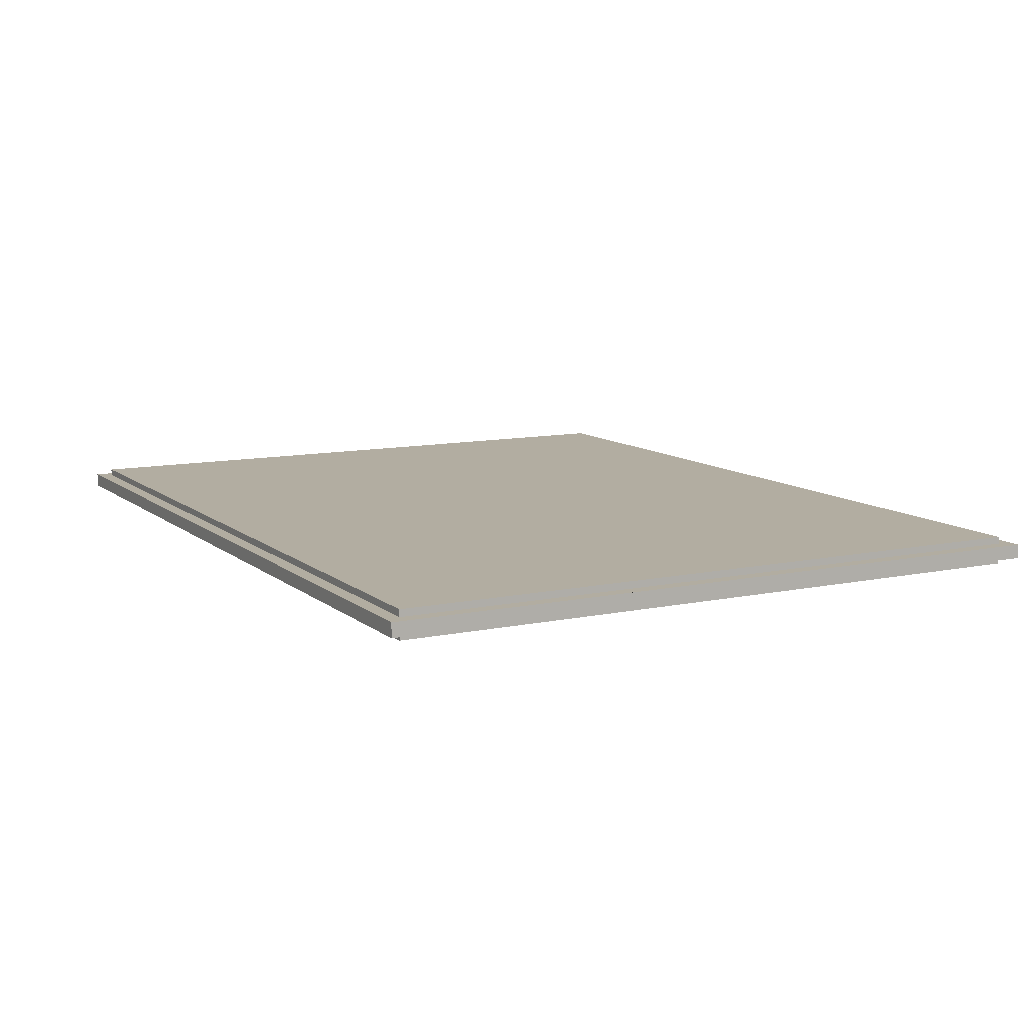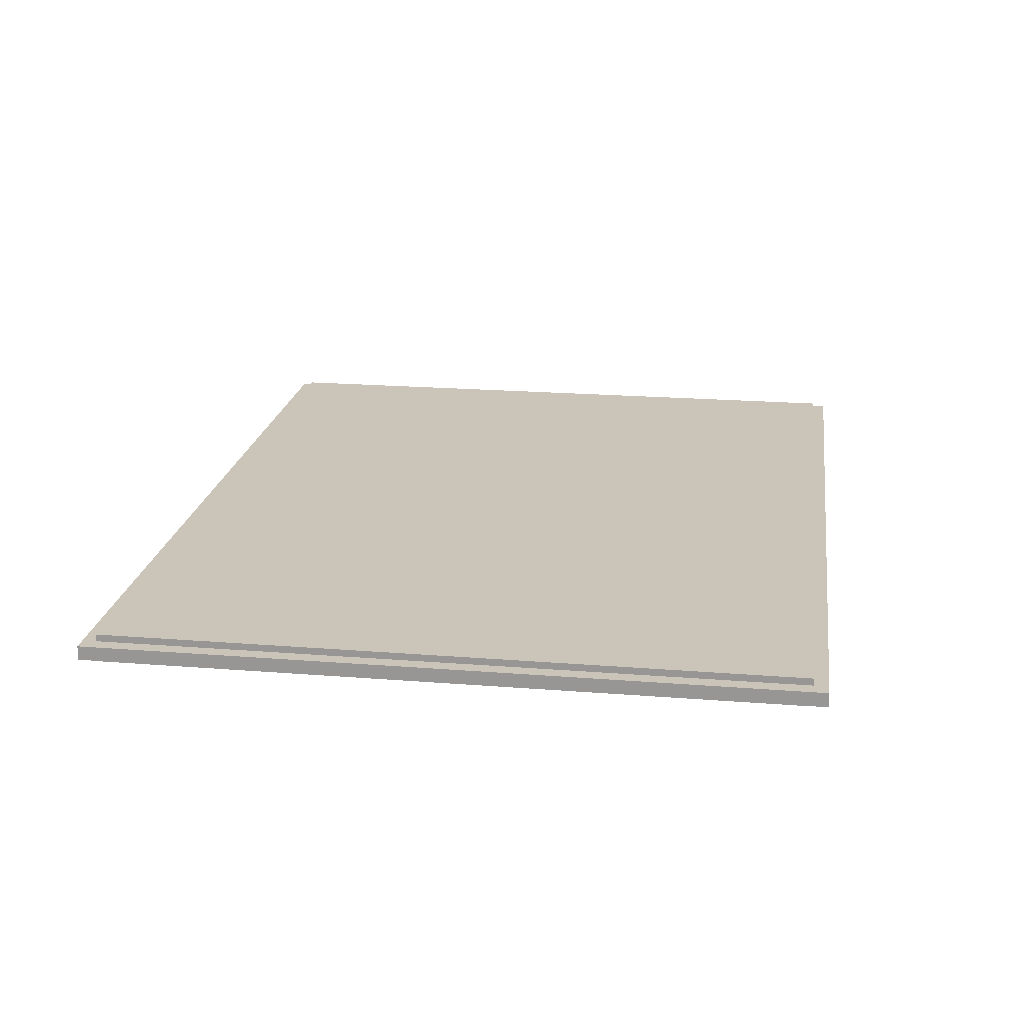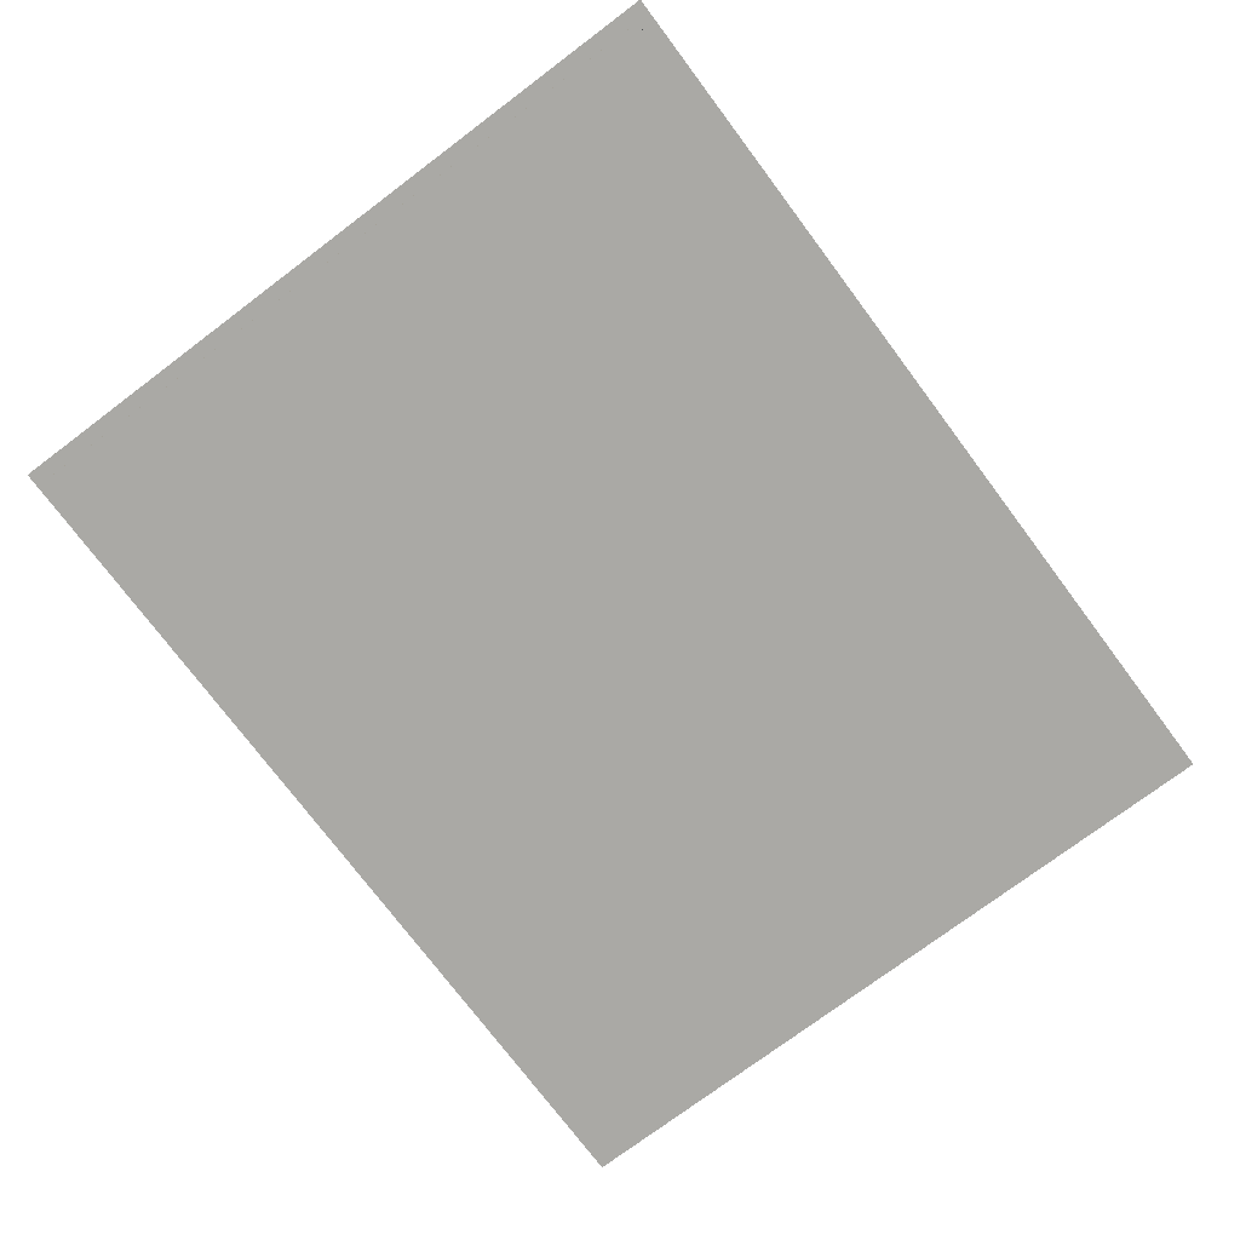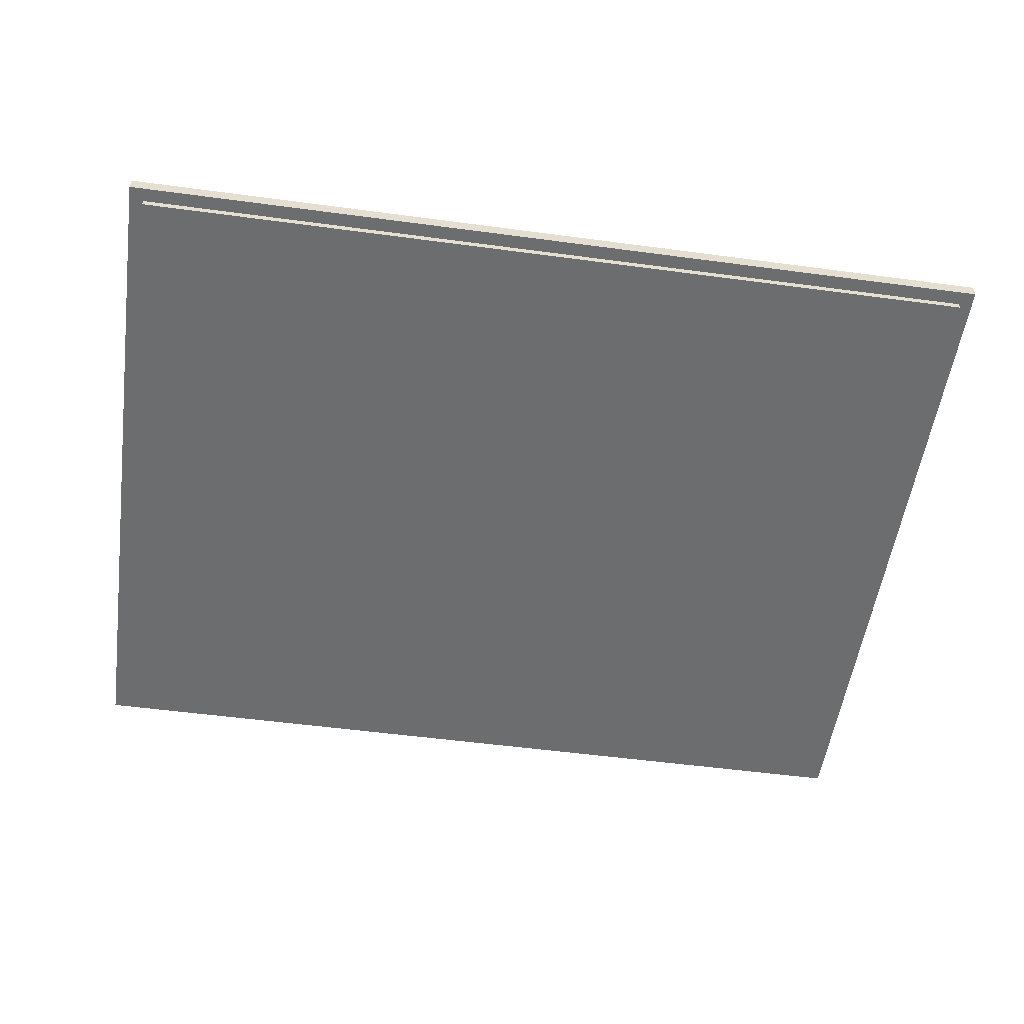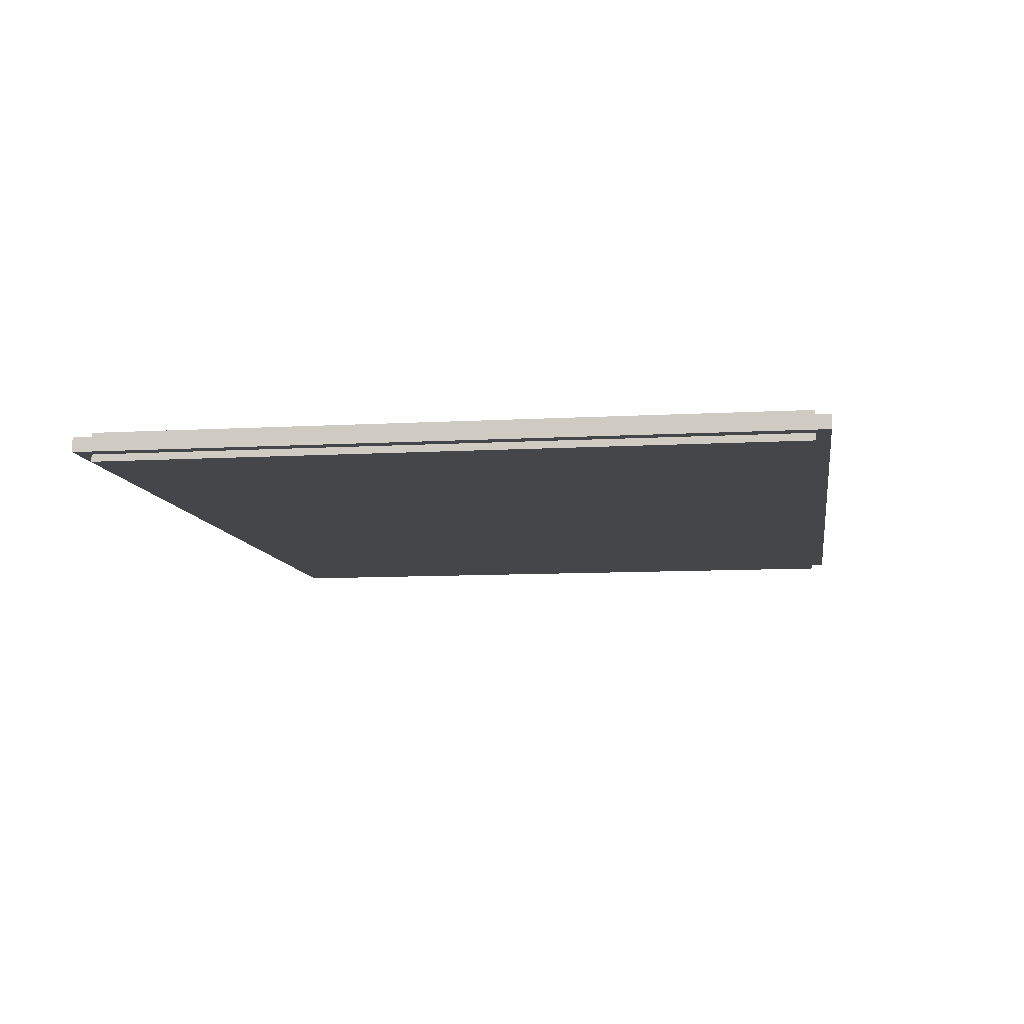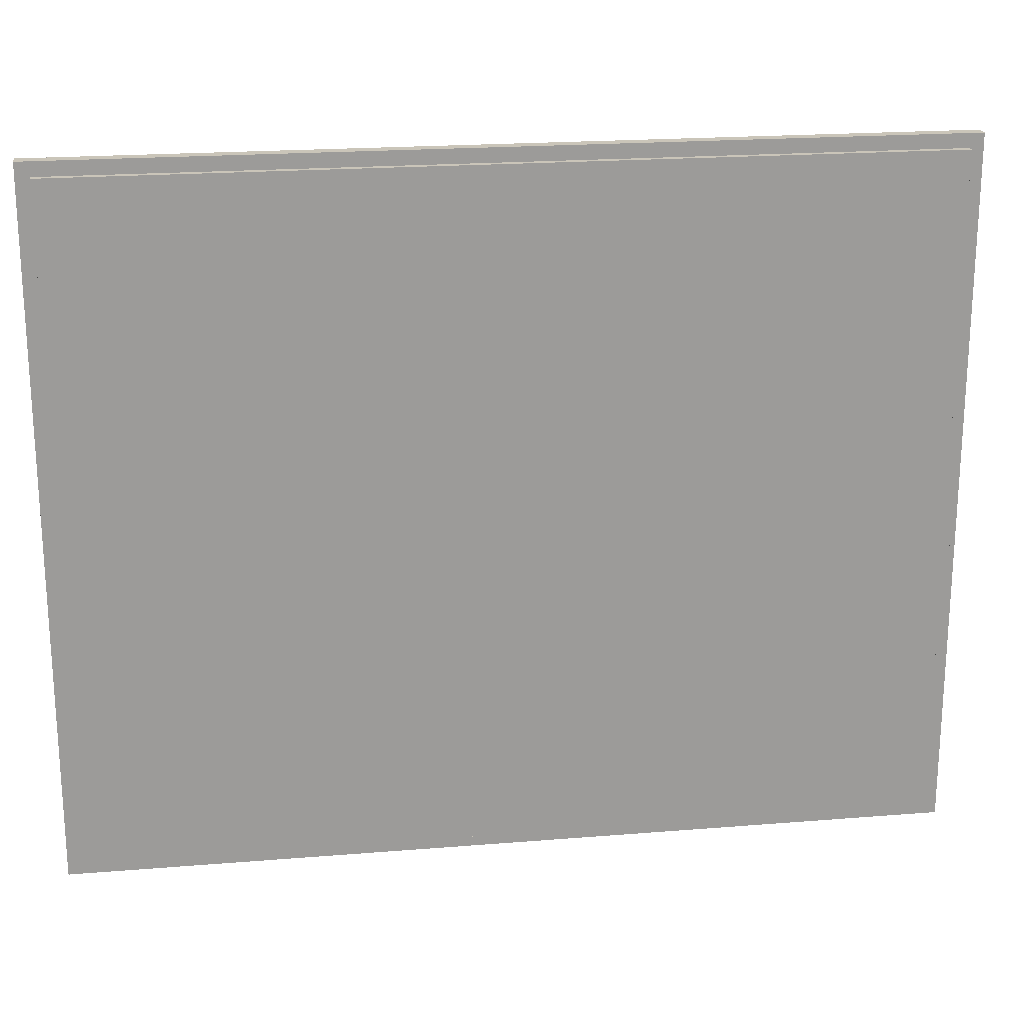
<metadata>
{"format":"obj","ext":"obj","renderer":"f3d","projection":"perspective","resolution":1024,"background":"white","views":[{"elev":10.5,"azim":61.8,"up":"+Z"},{"elev":20.4,"azim":98.3,"up":"+Z"},{"elev":-75.3,"azim":126.9,"up":"+Z"},{"elev":-53.9,"azim":171.9,"up":"+Z"},{"elev":-9.5,"azim":-81.5,"up":"+Z"},{"elev":20.7,"azim":171.6,"up":"+Y"}]}
</metadata>
<code>
o front_back_boards4/front_back_boards/mesh46/mesh46-geometry#mesh46-geometry
v -0.05591 0.1984 -0.4471
v -0.05591 -0.3315 -0.4416
v -0.05591 -0.3315 -0.4471
v -0.05591 0.1984 -0.4416
v -0.7224 -0.3315 -0.4416
v -0.7224 0.1984 -0.4471
v -0.7224 0.1984 -0.4416
v -0.04498 0.2093 -0.4416
v -0.7224 -0.3315 -0.4471
v -0.7334 -0.3315 -0.4416
v -0.7224 0.2093 -0.4416
v -0.04498 -0.3315 -0.4416
v -0.05591 0.2093 -0.4416
v -0.7334 0.2093 -0.4416
v -0.04498 -0.3424 -0.4416
v -0.04498 0.2093 -0.4307
v -0.7334 -0.3424 -0.4416
v -0.05591 0.2093 -0.4307
v -0.7224 0.2093 -0.4307
v -0.04498 -0.3424 -0.4307
v -0.7334 -0.3424 -0.4307
v -0.7334 0.2093 -0.4307
v -0.05591 0.1984 -0.4307
v -0.04498 -0.3315 -0.4307
v -0.7224 0.1984 -0.4307
v -0.7334 -0.3315 -0.4307
v -0.05591 -0.3315 -0.4307
v -0.7224 -0.3315 -0.4307
v -0.05591 0.1984 -0.4252
v -0.7224 0.1984 -0.4252
v -0.7224 -0.3315 -0.4252
v -0.05591 -0.3315 -0.4252
f 1 2 3
f 2 1 4
f 3 2 1
f 4 1 2
f 5 3 2
f 2 3 5
f 3 6 1
f 1 6 3
f 1 7 4
f 4 7 1
f 5 4 2
f 2 4 5
f 8 2 4
f 4 2 8
f 3 5 9
f 9 5 3
f 2 10 5
f 5 10 2
f 6 3 9
f 9 3 6
f 7 1 6
f 6 1 7
f 11 4 7
f 7 4 11
f 4 5 7
f 7 5 4
f 2 8 12
f 12 8 2
f 8 4 13
f 13 4 8
f 7 9 5
f 5 9 7
f 12 10 2
f 2 10 12
f 14 5 10
f 10 5 14
f 9 7 6
f 6 7 9
f 4 11 13
f 13 11 4
f 7 14 11
f 11 14 7
f 5 14 7
f 7 14 5
f 8 15 12
f 12 15 8
f 13 16 8
f 8 16 13
f 12 17 10
f 10 17 12
f 17 14 10
f 10 14 17
f 18 13 11
f 11 13 18
f 19 11 14
f 14 11 19
f 15 8 20
f 20 8 15
f 17 12 15
f 15 12 17
f 16 13 18
f 18 13 16
f 20 8 16
f 16 8 20
f 14 17 21
f 21 17 14
f 18 11 19
f 19 11 18
f 19 14 22
f 22 14 19
f 21 15 20
f 20 15 21
f 15 21 17
f 17 21 15
f 23 16 18
f 18 16 23
f 20 16 24
f 24 16 20
f 14 21 22
f 22 21 14
f 19 23 18
f 18 23 19
f 22 25 19
f 19 25 22
f 20 26 21
f 21 26 20
f 27 16 23
f 23 16 27
f 16 27 24
f 24 27 16
f 26 20 24
f 24 20 26
f 22 21 26
f 26 21 22
f 23 19 25
f 25 19 23
f 22 28 25
f 25 28 22
f 23 28 27
f 27 28 23
f 29 27 23
f 23 27 29
f 28 24 27
f 27 24 28
f 26 24 28
f 28 24 26
f 28 22 26
f 26 22 28
f 28 23 25
f 25 23 28
f 30 23 25
f 25 23 30
f 28 30 25
f 25 30 28
f 27 31 28
f 28 31 27
f 27 29 32
f 32 29 27
f 23 30 29
f 29 30 23
f 30 28 31
f 31 28 30
f 31 27 32
f 32 27 31
f 29 31 32
f 32 31 29
f 31 29 30
f 30 29 31

</code>
